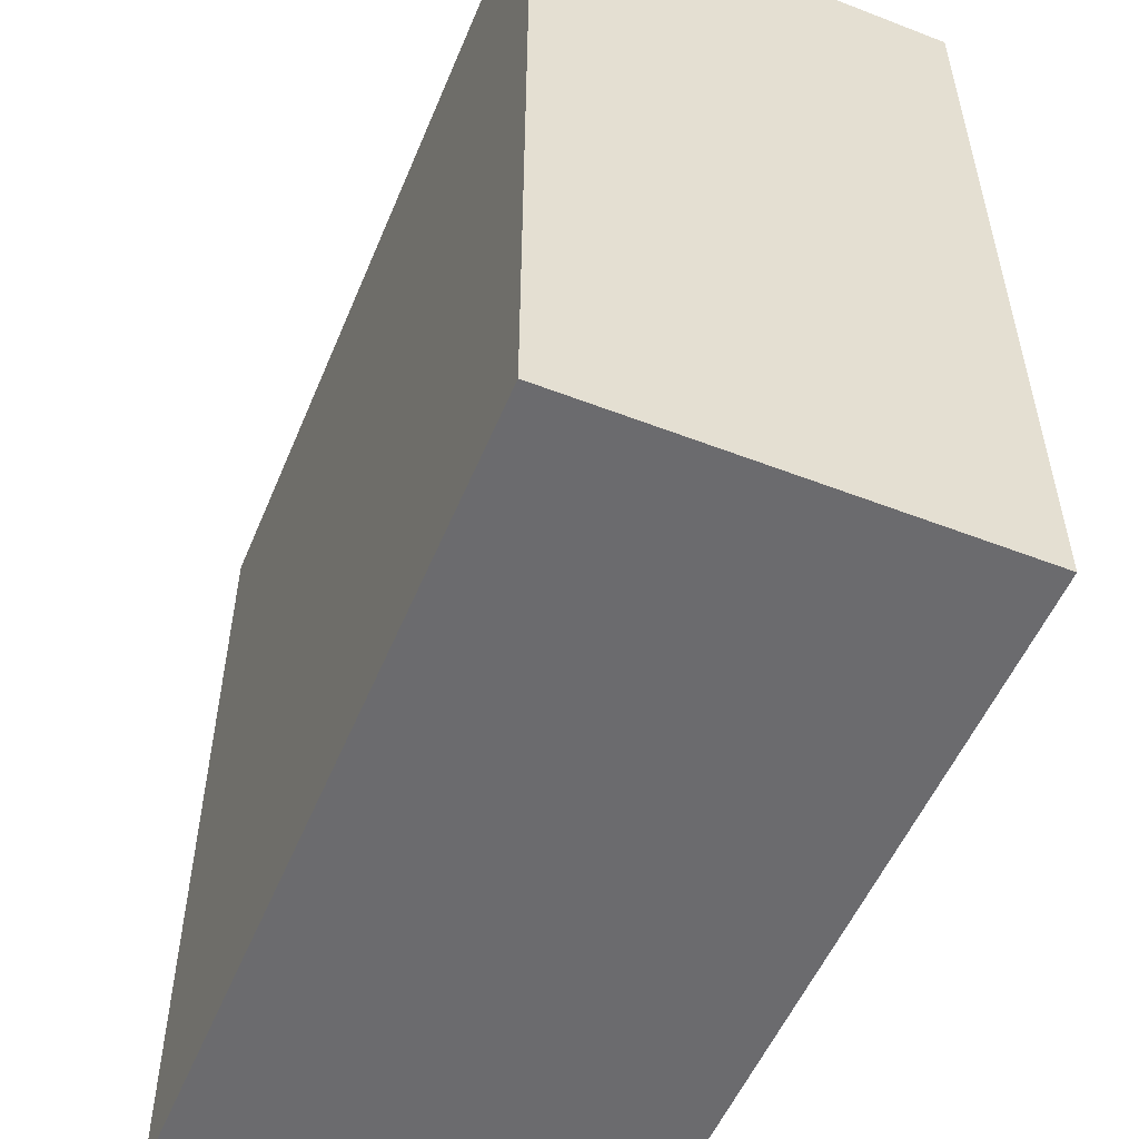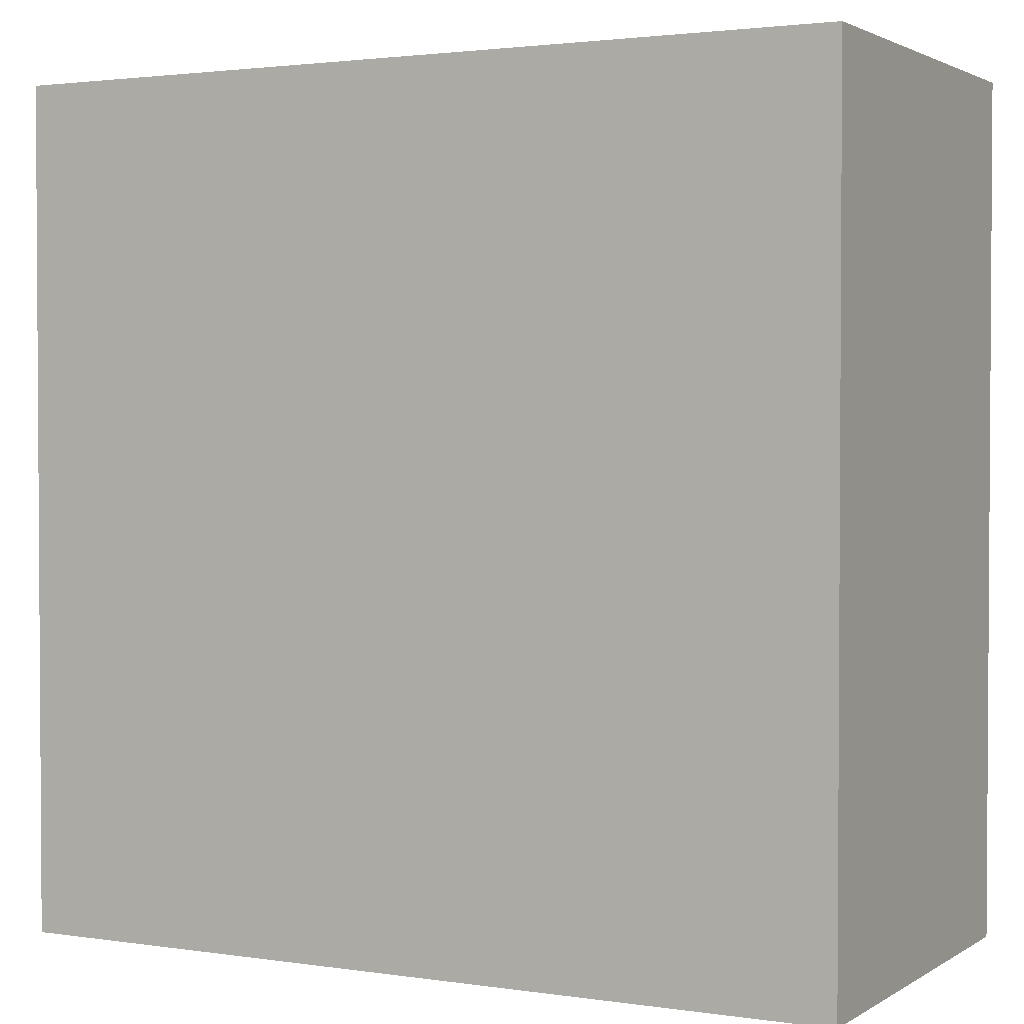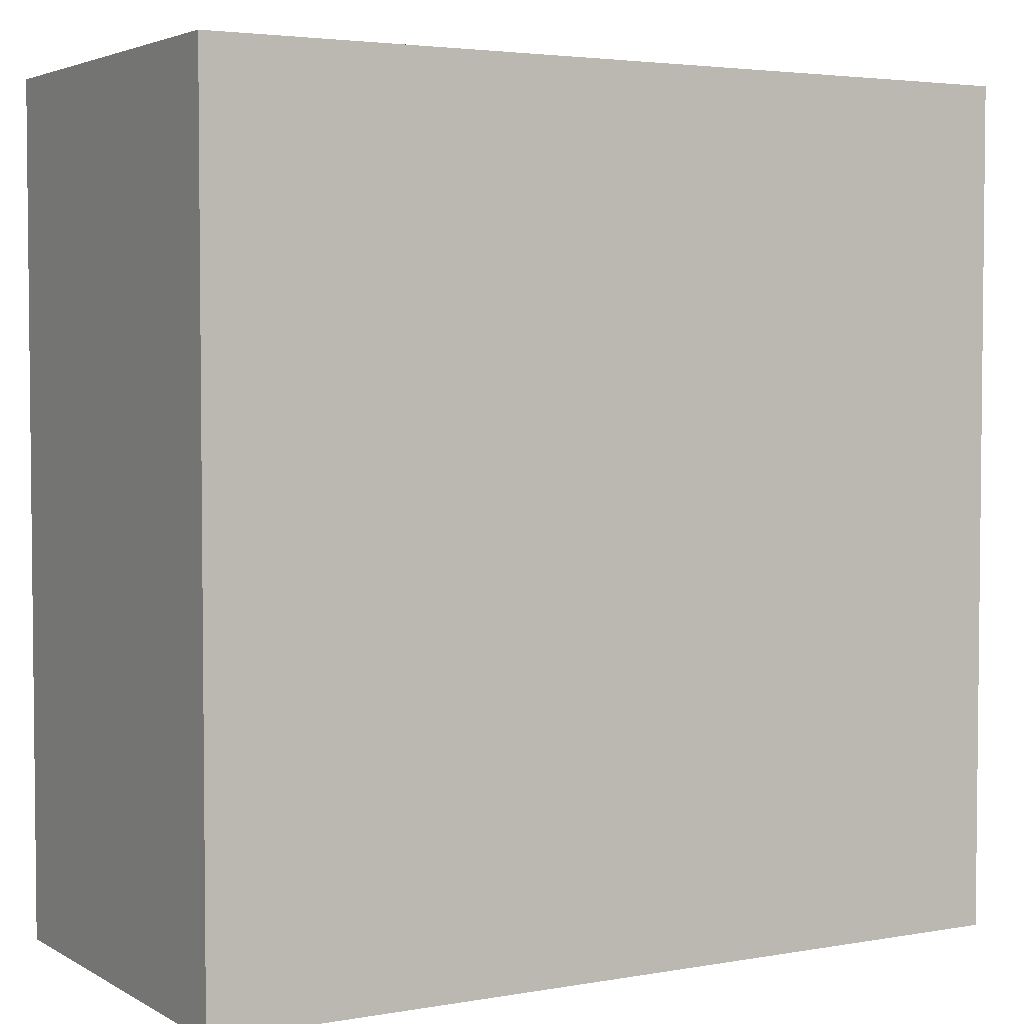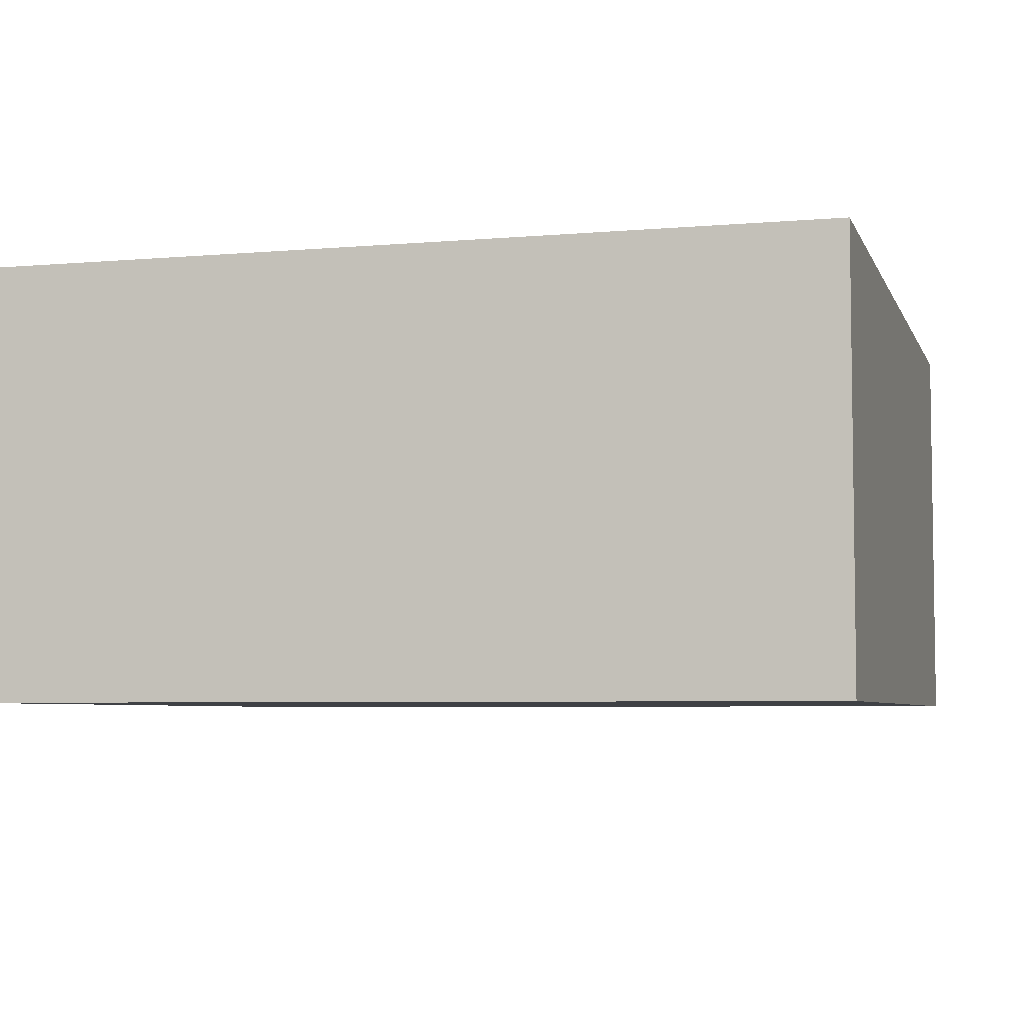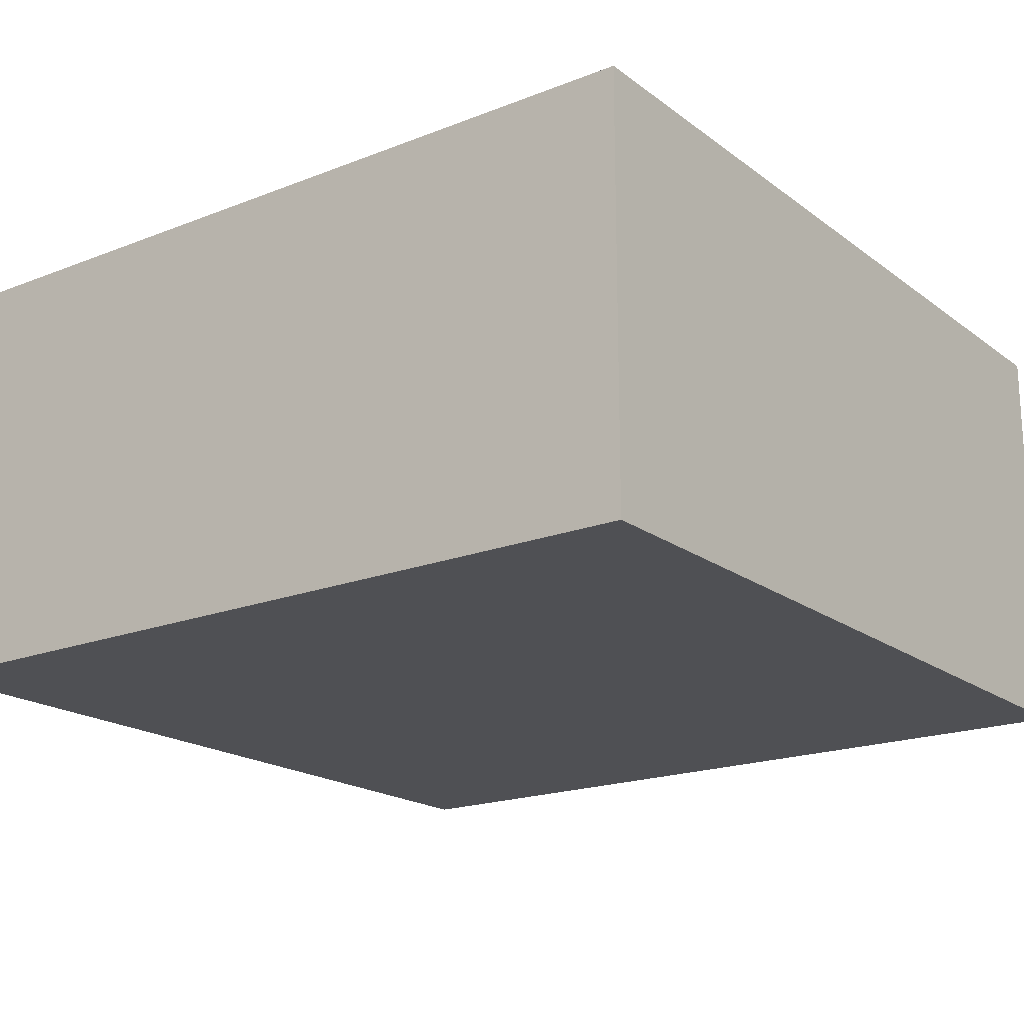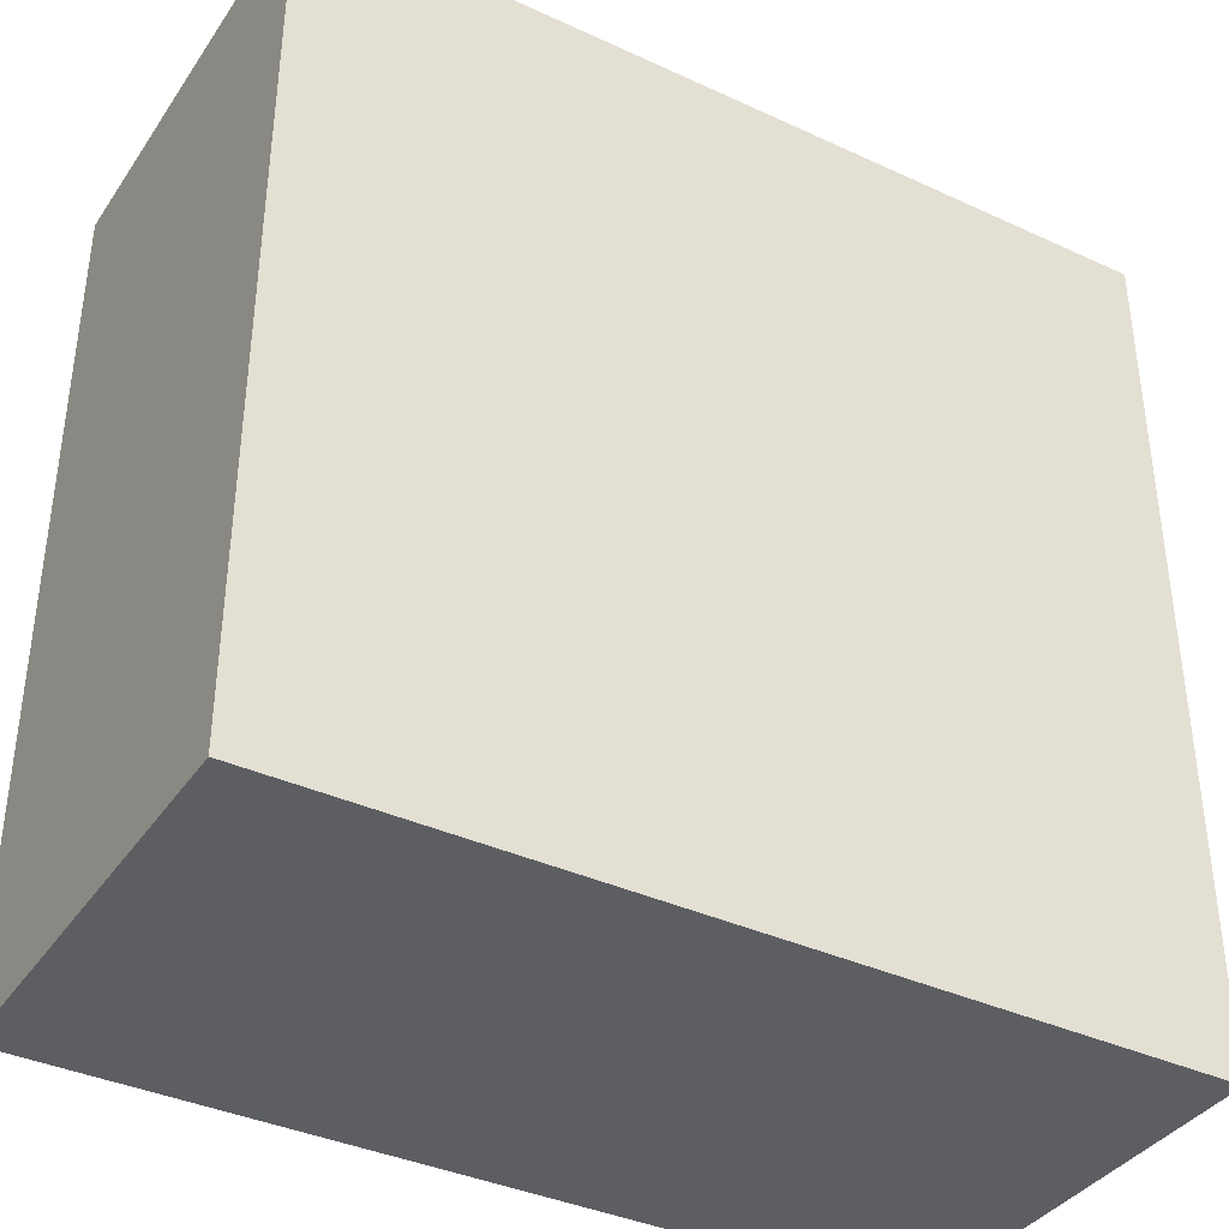
<metadata>
{"format":"obj","ext":"obj","renderer":"f3d","projection":"perspective","resolution":1024,"background":"white","views":[{"elev":-53.5,"azim":67.6,"up":"+Z"},{"elev":2.1,"azim":27.9,"up":"+Z"},{"elev":3.6,"azim":-30.3,"up":"+Z"},{"elev":-5.3,"azim":105.3,"up":"+Y"},{"elev":-19.1,"azim":126.4,"up":"+Y"},{"elev":-37.9,"azim":149.6,"up":"+Z"}]}
</metadata>
<code>
o Solid1
v -0.5 0 -0.5
v -0.5 -0 0.5
v -0.5 0.5 -0.5
v -0.5 0.5 0.5
v 0.5 0 -0.5
v 0.5 0.5 -0.5
v 0.5 -0 0.5
v 0.5 0.5 0.5
f 1 2 3
f 3 2 4
f 5 1 6
f 6 1 3
f 7 5 8
f 8 5 6
f 2 7 4
f 4 7 8
f 8 6 4
f 4 6 3
f 2 1 7
f 7 1 5

</code>
